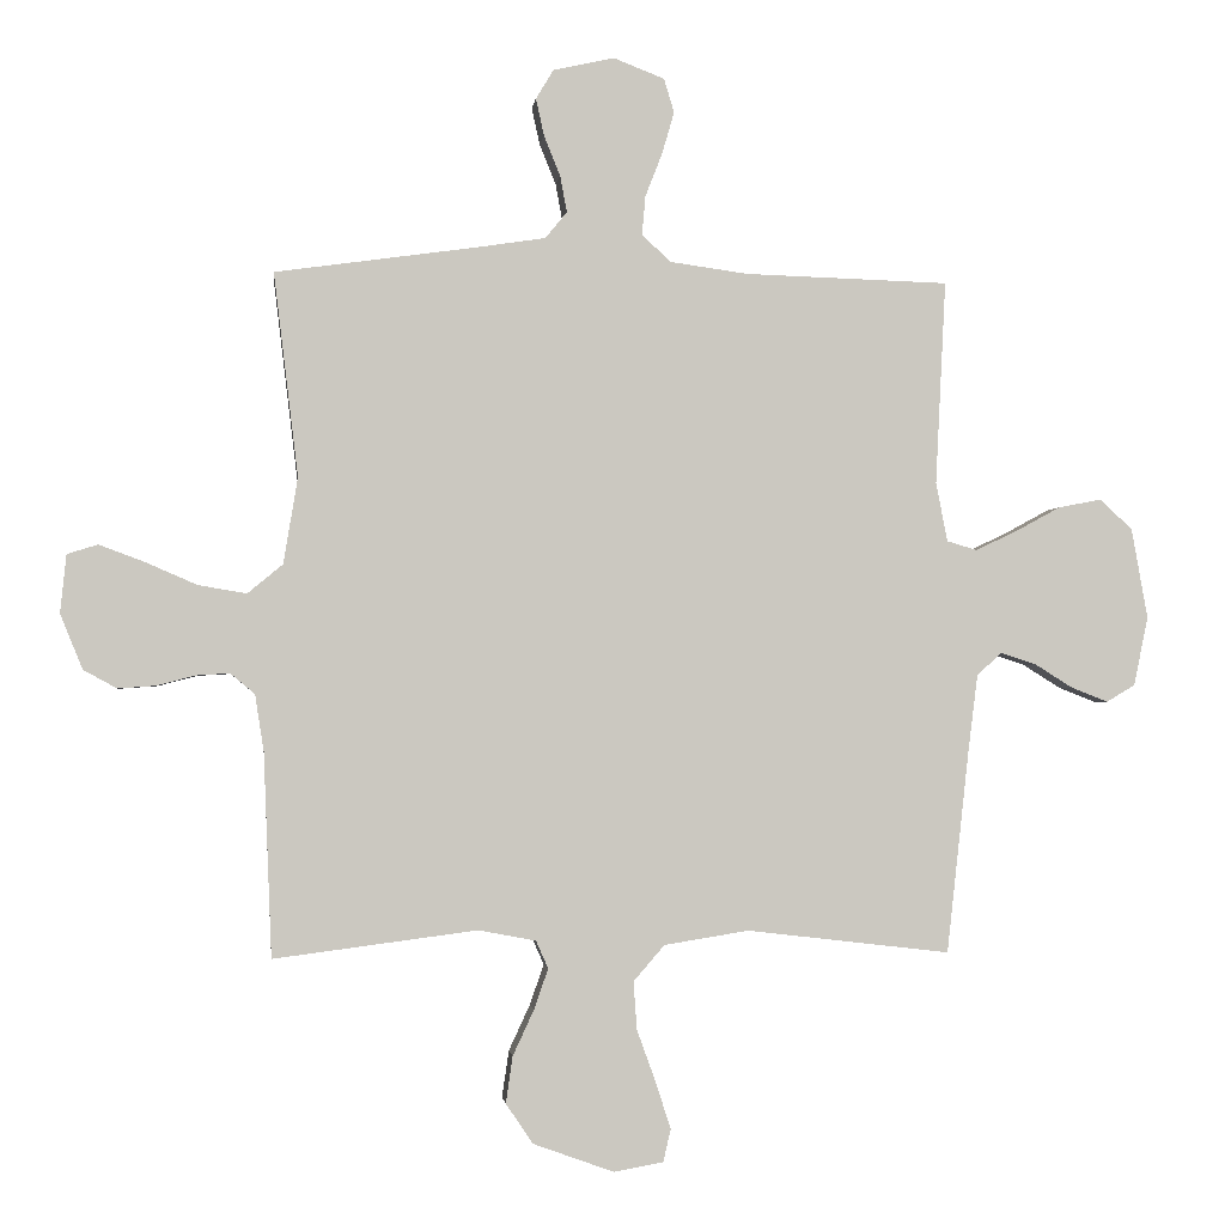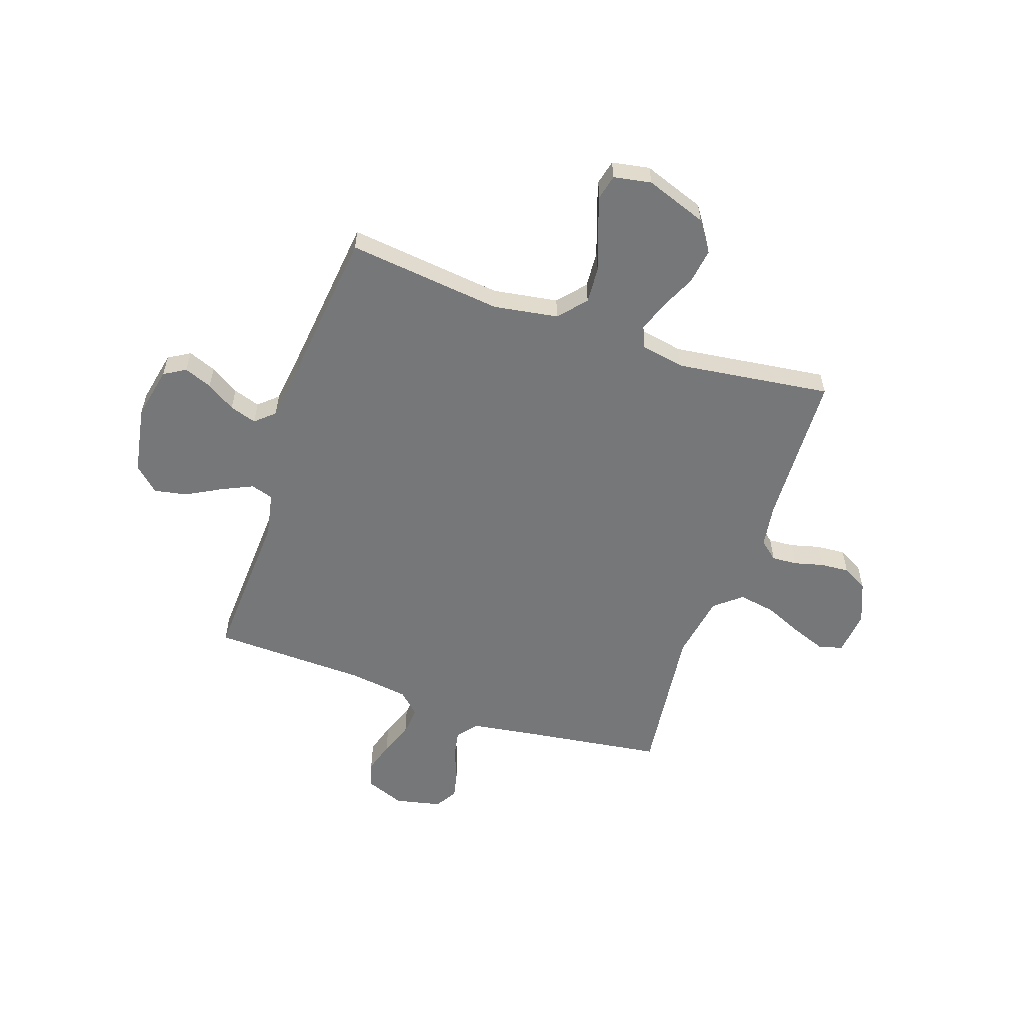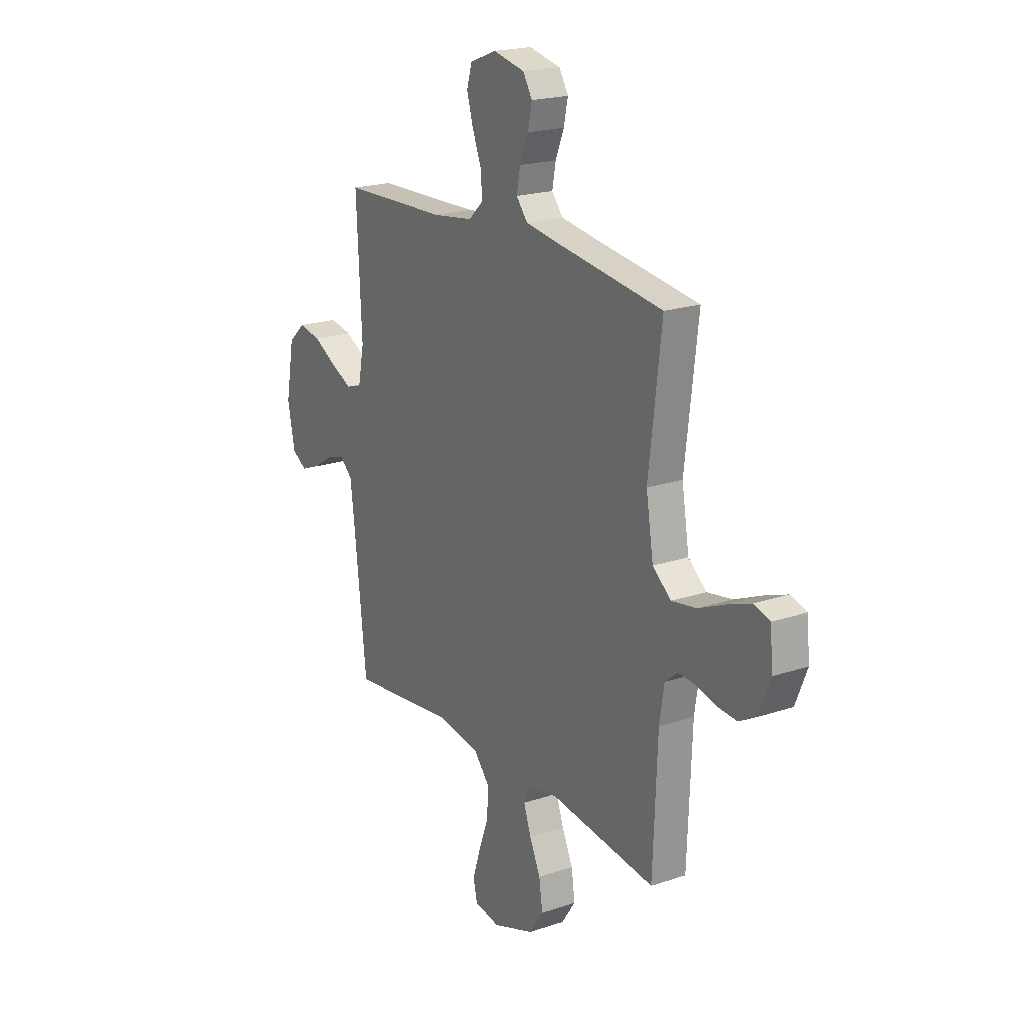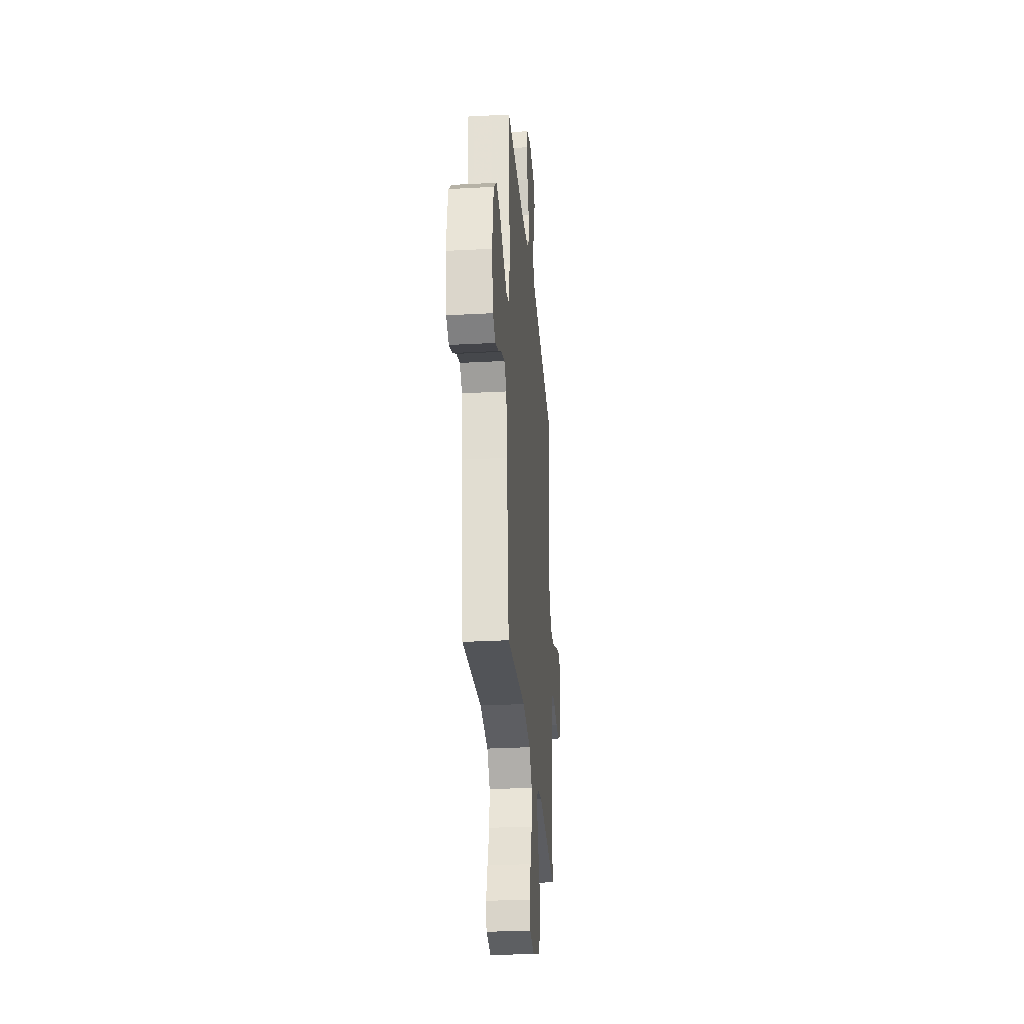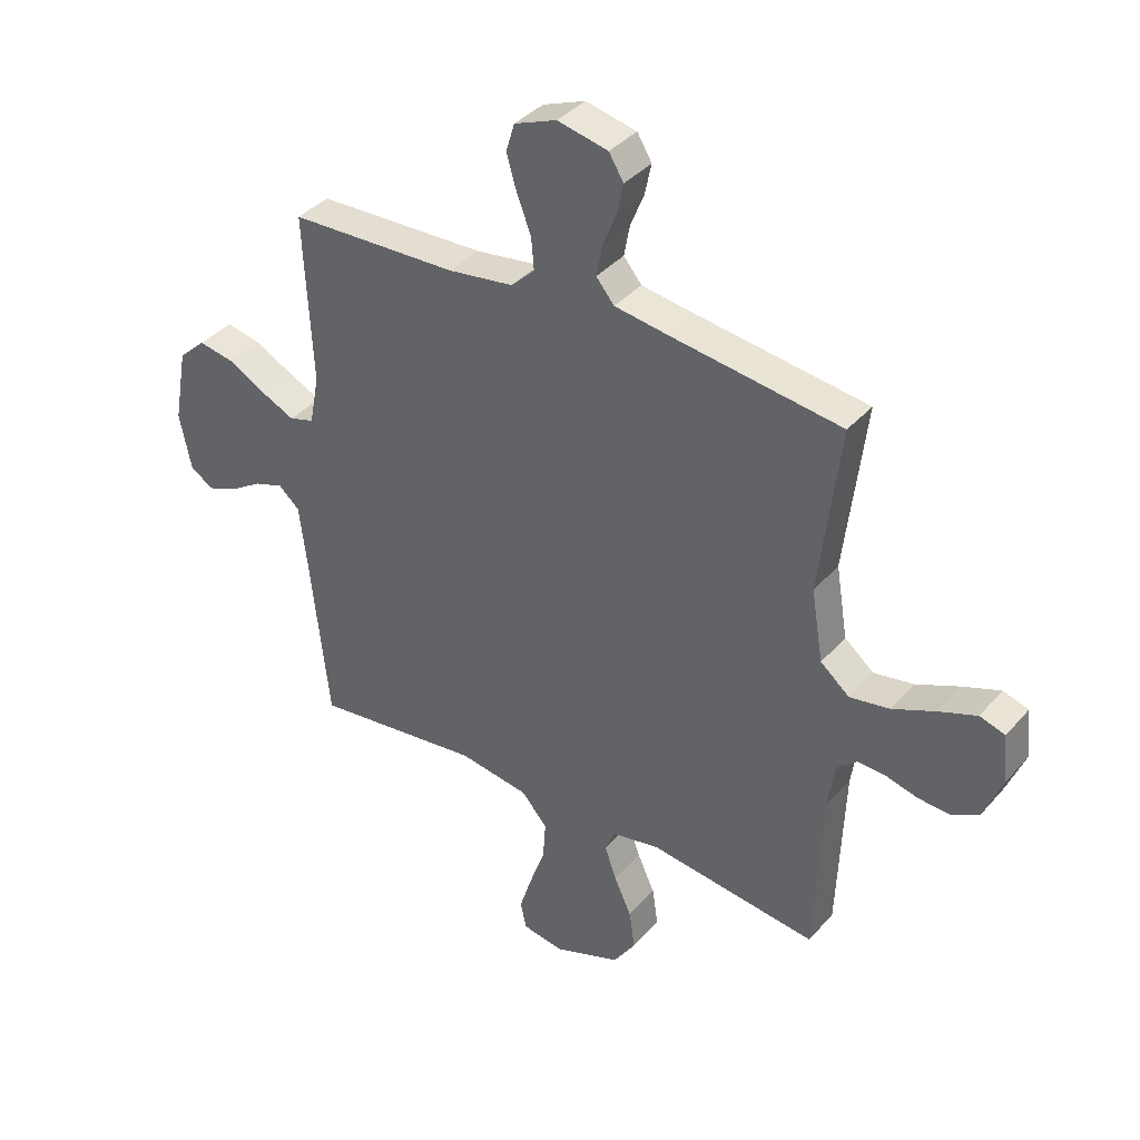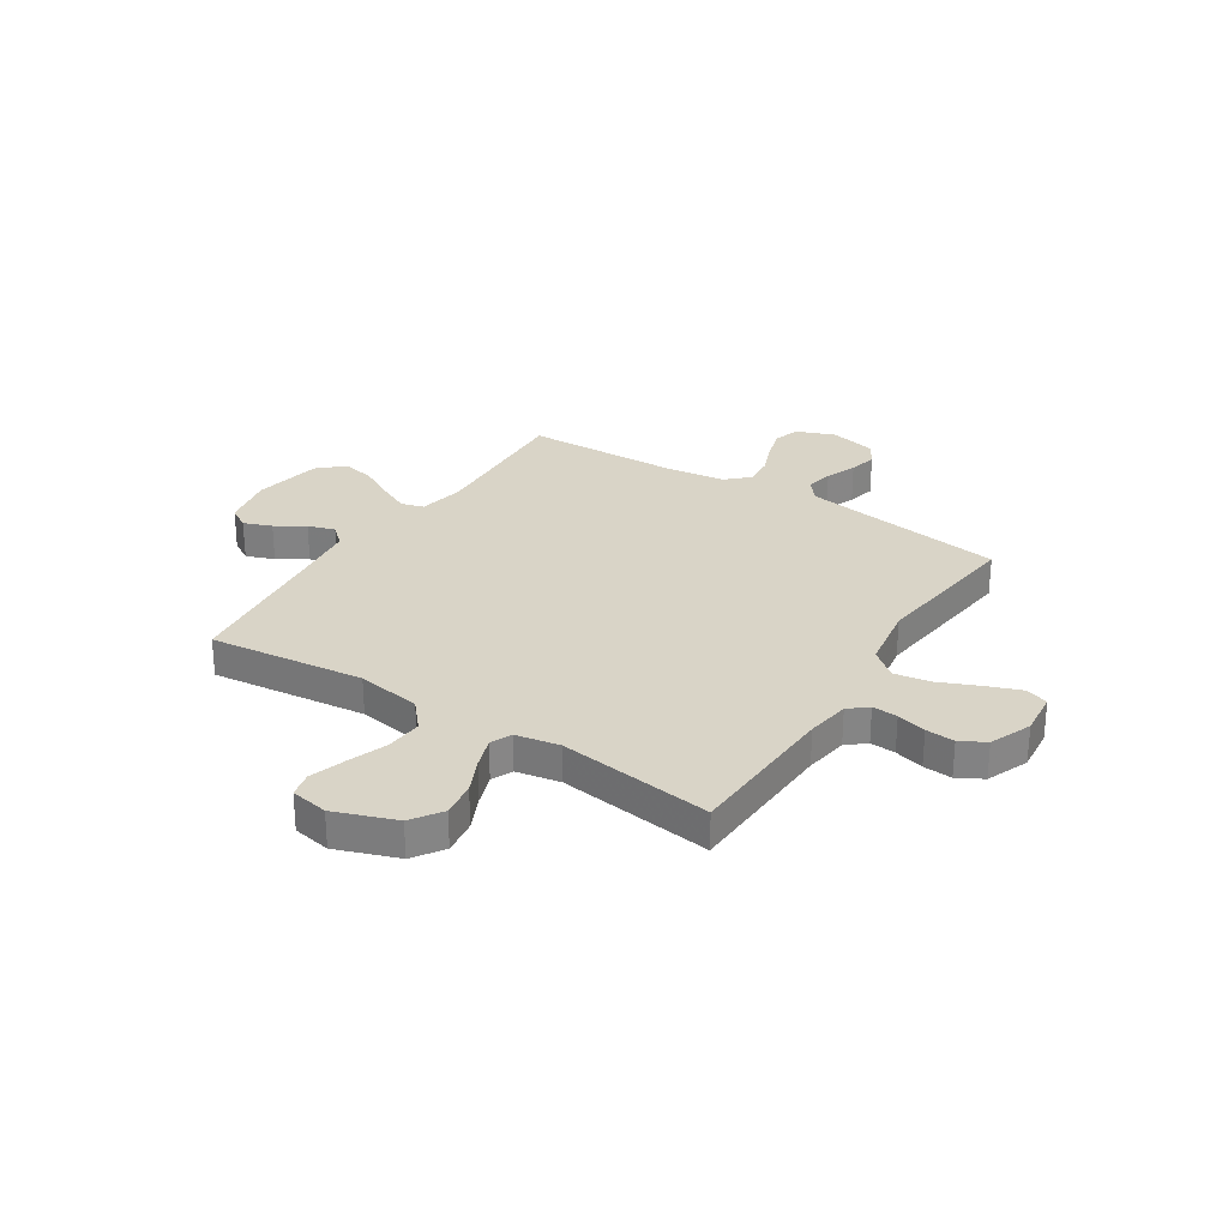
<metadata>
{"format":"obj","ext":"obj","renderer":"f3d","projection":"perspective","resolution":1024,"background":"white","views":[{"elev":-1.8,"azim":-6.7,"up":"+Z"},{"elev":-57.1,"azim":161.1,"up":"+Y"},{"elev":20.2,"azim":-121.7,"up":"+Z"},{"elev":-29.6,"azim":94.6,"up":"+Z"},{"elev":37.5,"azim":-144.2,"up":"+Z"},{"elev":28.7,"azim":-147.2,"up":"+Y"}]}
</metadata>
<code>
v 0.5 0.07 -0.5
v 0.2 0.07 -0.465
v 0.075 0.07 -0.485
v 0.029 0.07 -0.538
v 0.034 0.07 -0.609
v 0.062 0.07 -0.686
v 0.084 0.07 -0.755
v 0.073 0.07 -0.803
v 0 0.07 -0.816
v -0.119 0.07 -0.773
v -0.159 0.07 -0.714
v -0.149 0.07 -0.645
v -0.118 0.07 -0.578
v -0.097 0.07 -0.518
v -0.115 0.07 -0.477
v -0.2 0.07 -0.461
v -0.5 0.07 -0.5
v -0.512 0.07 -0.2
v -0.525 0.07 -0.116
v -0.561 0.07 -0.086
v -0.61 0.07 -0.089
v -0.667 0.07 -0.104
v -0.723 0.07 -0.108
v -0.772 0.07 -0.081
v -0.805 0.07 0
v -0.796 0.07 0.086
v -0.751 0.07 0.1
v -0.684 0.07 0.075
v -0.608 0.07 0.042
v -0.537 0.07 0.03
v -0.485 0.07 0.073
v -0.464 0.07 0.2
v -0.5 0.07 0.5
v -0.2 0.07 0.542
v -0.102 0.07 0.557
v -0.07 0.07 0.596
v -0.08 0.07 0.65
v -0.104 0.07 0.709
v -0.116 0.07 0.764
v -0.09 0.07 0.807
v 0 0.07 0.827
v 0.075 0.07 0.798
v 0.09 0.07 0.748
v 0.072 0.07 0.686
v 0.047 0.07 0.622
v 0.042 0.07 0.565
v 0.084 0.07 0.525
v 0.2 0.07 0.509
v 0.5 0.07 0.5
v 0.485 0.07 0.2
v 0.502 0.07 0.113
v 0.546 0.07 0.1
v 0.606 0.07 0.128
v 0.674 0.07 0.165
v 0.737 0.07 0.177
v 0.785 0.07 0.133
v 0.809 0.07 0
v 0.788 0.07 -0.102
v 0.746 0.07 -0.127
v 0.692 0.07 -0.106
v 0.636 0.07 -0.071
v 0.584 0.07 -0.054
v 0.547 0.07 -0.087
v 0.533 0.07 -0.2
v 0.5 0 -0.5
v 0.2 0 -0.465
v 0.075 0 -0.485
v 0.029 0 -0.538
v 0.034 0 -0.609
v 0.062 0 -0.686
v 0.084 0 -0.755
v 0.073 0 -0.803
v 0 0 -0.816
v -0.119 0 -0.773
v -0.159 0 -0.714
v -0.149 0 -0.645
v -0.118 0 -0.578
v -0.097 0 -0.518
v -0.115 0 -0.477
v -0.2 0 -0.461
v -0.5 0 -0.5
v -0.512 0 -0.2
v -0.525 0 -0.116
v -0.561 0 -0.086
v -0.61 0 -0.089
v -0.667 0 -0.104
v -0.723 0 -0.108
v -0.772 0 -0.081
v -0.805 0 0
v -0.796 0 0.086
v -0.751 0 0.1
v -0.684 0 0.075
v -0.608 0 0.042
v -0.537 0 0.03
v -0.485 0 0.073
v -0.464 0 0.2
v -0.5 0 0.5
v -0.2 0 0.542
v -0.102 0 0.557
v -0.07 0 0.596
v -0.08 0 0.65
v -0.104 0 0.709
v -0.116 0 0.764
v -0.09 0 0.807
v 0 0 0.827
v 0.075 0 0.798
v 0.09 0 0.748
v 0.072 0 0.686
v 0.047 0 0.622
v 0.042 0 0.565
v 0.084 0 0.525
v 0.2 0 0.509
v 0.5 0 0.5
v 0.485 0 0.2
v 0.502 0 0.113
v 0.546 0 0.1
v 0.606 0 0.128
v 0.674 0 0.165
v 0.737 0 0.177
v 0.785 0 0.133
v 0.809 0 0
v 0.788 0 -0.102
v 0.746 0 -0.127
v 0.692 0 -0.106
v 0.636 0 -0.071
v 0.584 0 -0.054
v 0.547 0 -0.087
v 0.533 0 -0.2
f 58 59 60 61
f 58 61 62
f 57 58 62
f 56 57 62
f 53 54 55 56
f 52 53 56 62
f 51 52 62 63
f 48 49 50
f 47 48 50 51
f 46 47 51 63
f 42 43 44 45
f 40 41 42 45
f 40 45 46
f 37 38 39 40
f 36 37 40 46
f 35 36 46 63
f 32 33 34
f 31 32 34 35
f 26 27 28 29
f 24 25 26 29
f 24 29 30
f 21 22 23 24
f 20 21 24 30
f 19 20 30 31
f 16 17 18
f 15 16 18 19
f 10 11 12 13
f 10 13 14
f 9 10 14
f 8 9 14
f 5 6 7 8
f 5 8 14 15
f 64 1 2
f 64 2 3
f 63 64 3
f 35 63 3
f 15 19 31 35
f 4 5 15 35
f 3 4 35
f 125 124 123 122
f 126 125 122
f 126 122 121
f 126 121 120
f 120 119 118 117
f 126 120 117 116
f 127 126 116 115
f 114 113 112
f 115 114 112 111
f 127 115 111 110
f 109 108 107 106
f 109 106 105 104
f 110 109 104
f 104 103 102 101
f 110 104 101 100
f 127 110 100 99
f 98 97 96
f 99 98 96 95
f 93 92 91 90
f 93 90 89 88
f 94 93 88
f 88 87 86 85
f 94 88 85 84
f 95 94 84 83
f 82 81 80
f 83 82 80 79
f 77 76 75 74
f 78 77 74
f 78 74 73
f 78 73 72
f 72 71 70 69
f 79 78 72 69
f 66 65 128
f 67 66 128
f 67 128 127
f 67 127 99
f 99 95 83 79
f 99 79 69 68
f 99 68 67
f 1 65 66 2
f 2 66 67 3
f 3 67 68 4
f 4 68 69 5
f 5 69 70 6
f 6 70 71 7
f 7 71 72 8
f 8 72 73 9
f 9 73 74 10
f 10 74 75 11
f 11 75 76 12
f 12 76 77 13
f 13 77 78 14
f 14 78 79 15
f 15 79 80 16
f 16 80 81 17
f 17 81 82 18
f 18 82 83 19
f 19 83 84 20
f 20 84 85 21
f 21 85 86 22
f 22 86 87 23
f 23 87 88 24
f 24 88 89 25
f 25 89 90 26
f 26 90 91 27
f 27 91 92 28
f 28 92 93 29
f 29 93 94 30
f 30 94 95 31
f 31 95 96 32
f 32 96 97 33
f 33 97 98 34
f 34 98 99 35
f 35 99 100 36
f 36 100 101 37
f 37 101 102 38
f 38 102 103 39
f 39 103 104 40
f 40 104 105 41
f 41 105 106 42
f 42 106 107 43
f 43 107 108 44
f 44 108 109 45
f 45 109 110 46
f 46 110 111 47
f 47 111 112 48
f 48 112 113 49
f 49 113 114 50
f 50 114 115 51
f 51 115 116 52
f 52 116 117 53
f 53 117 118 54
f 54 118 119 55
f 55 119 120 56
f 56 120 121 57
f 57 121 122 58
f 58 122 123 59
f 59 123 124 60
f 60 124 125 61
f 61 125 126 62
f 62 126 127 63
f 63 127 128 64
f 64 128 65 1

</code>
